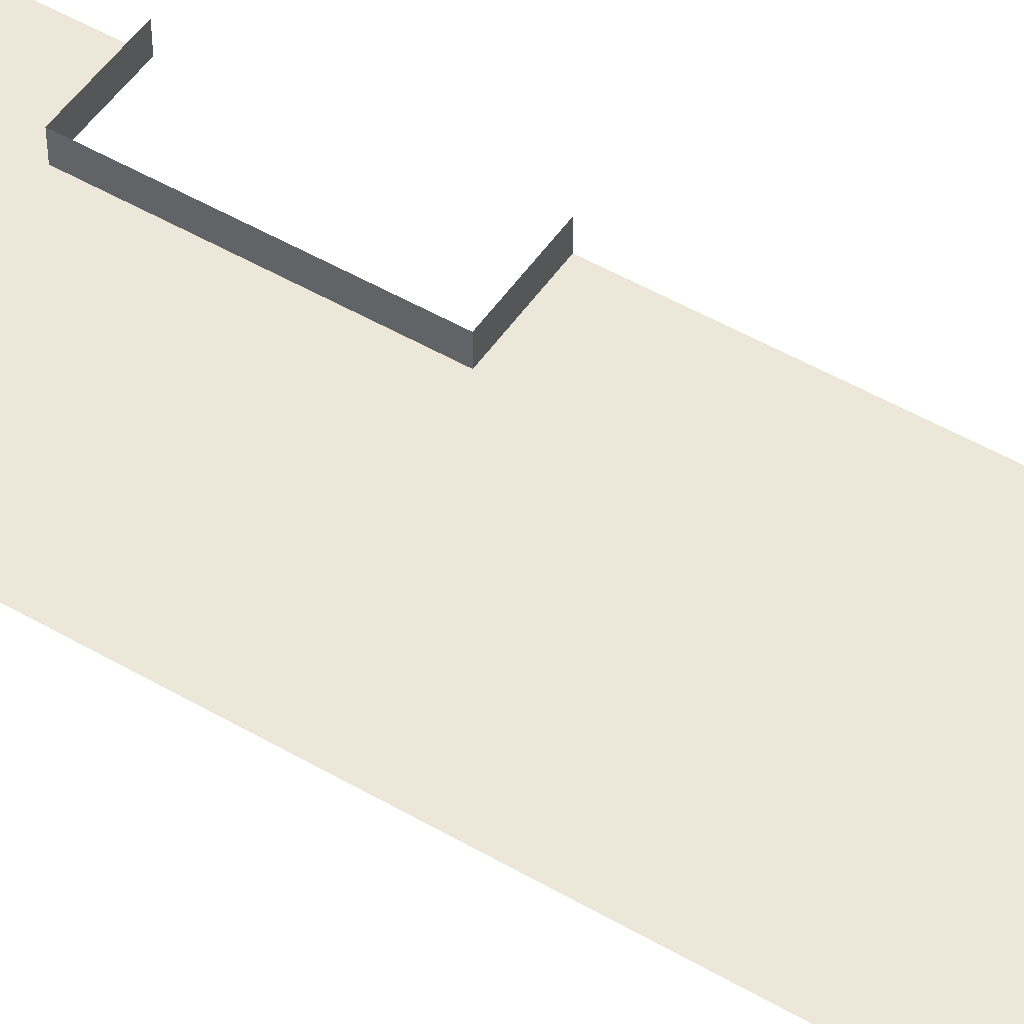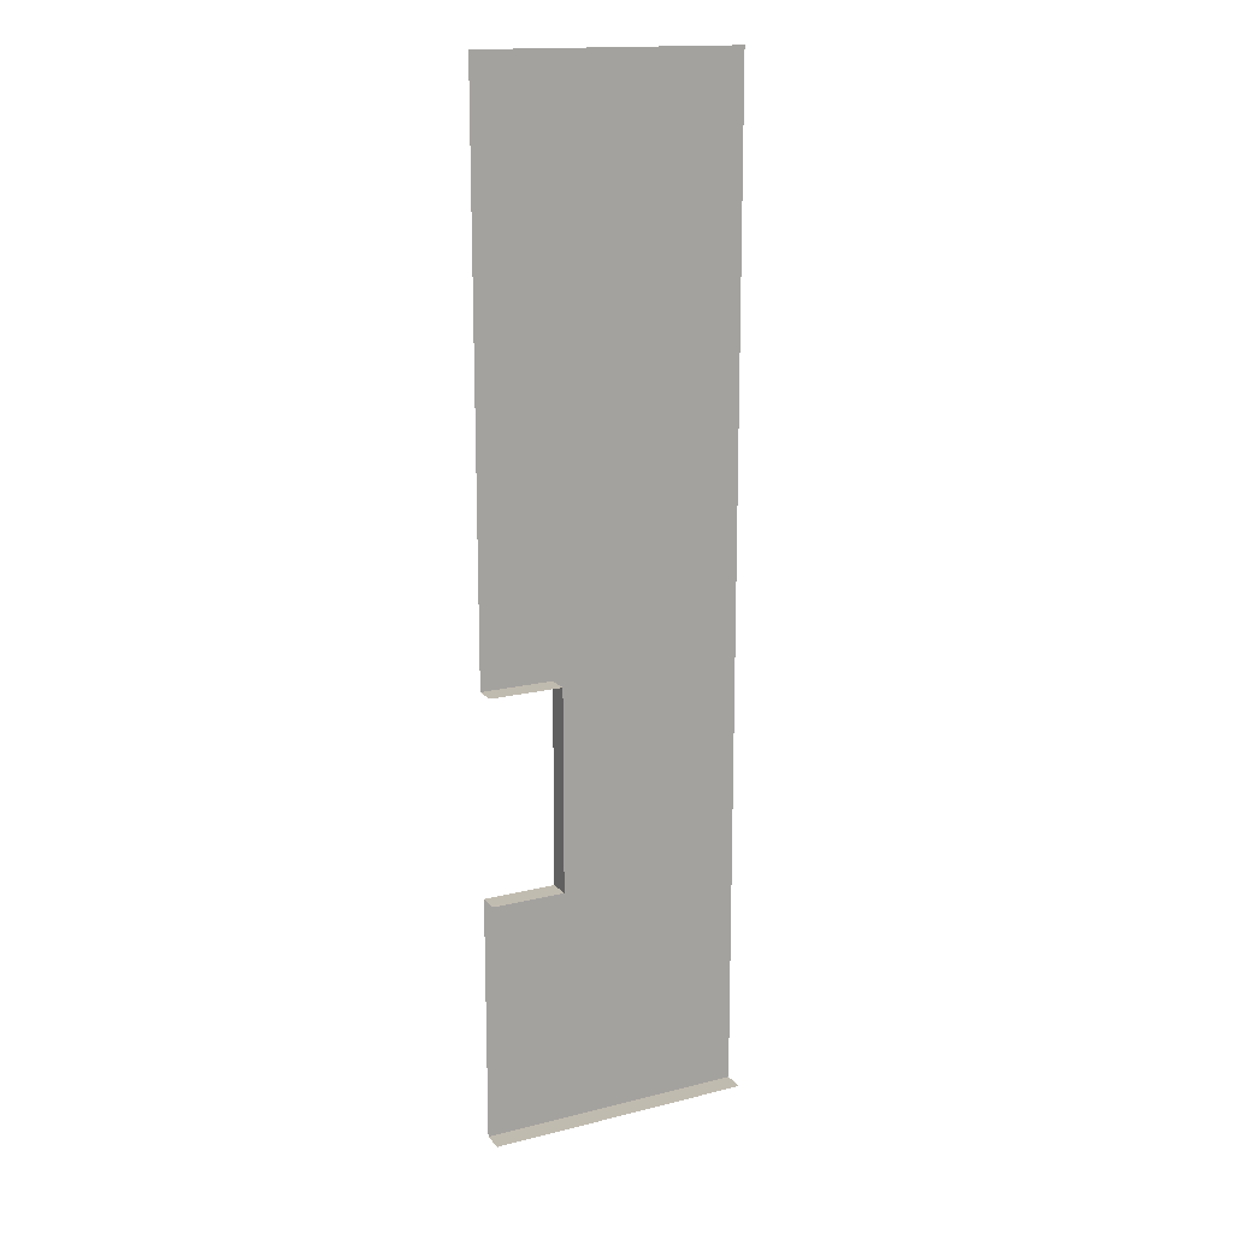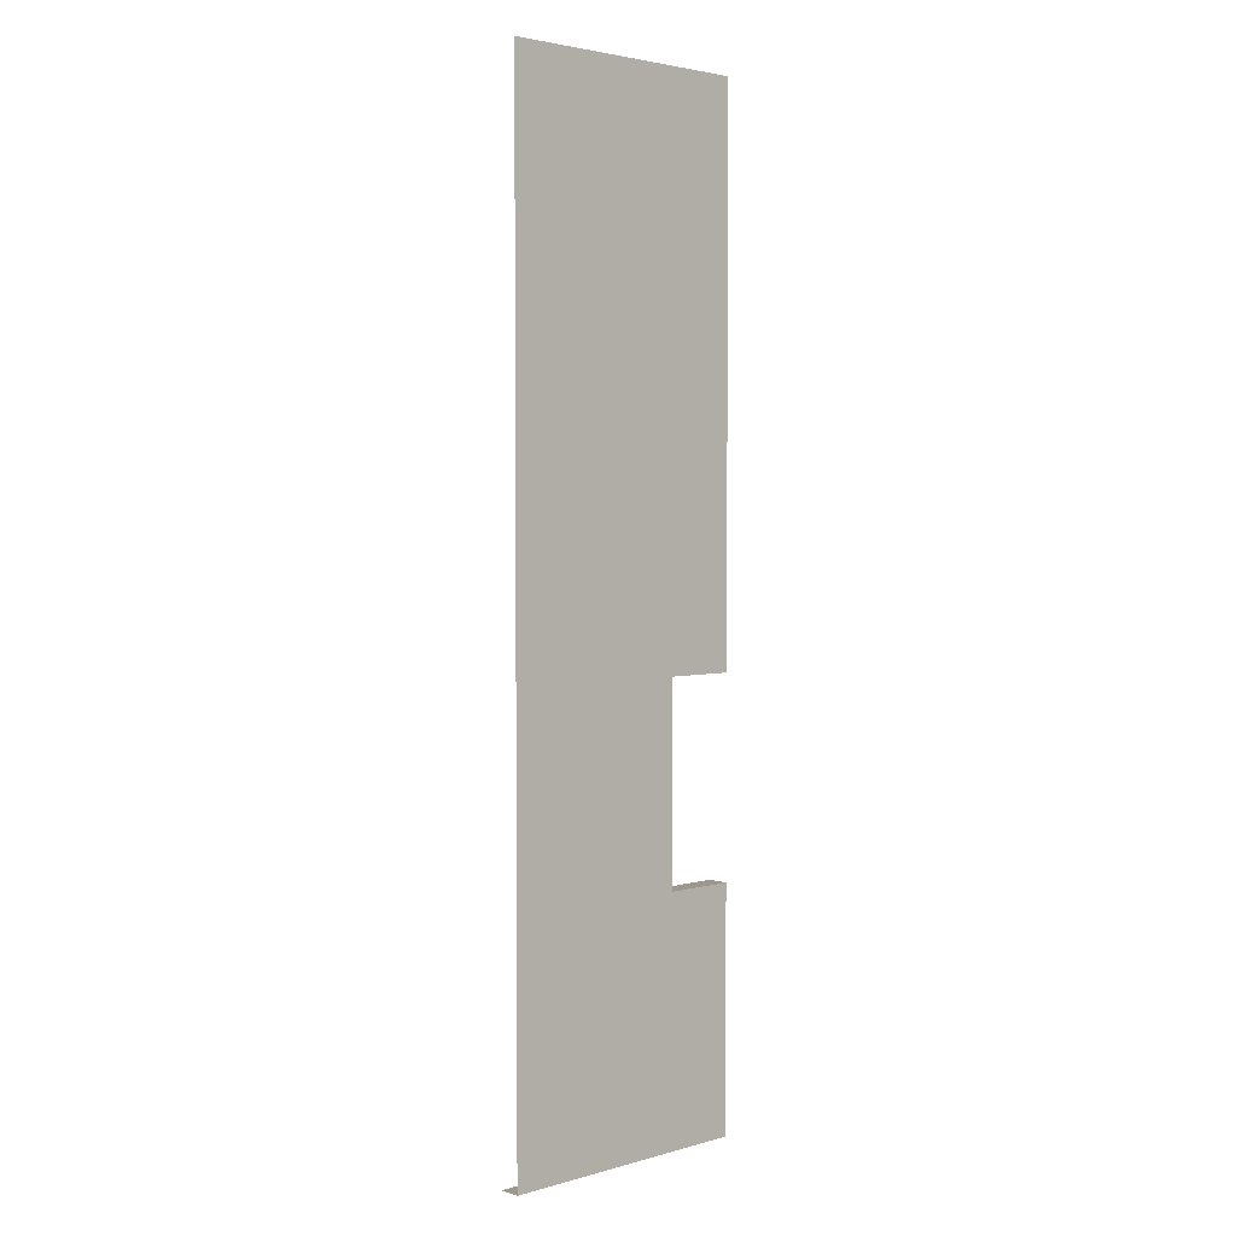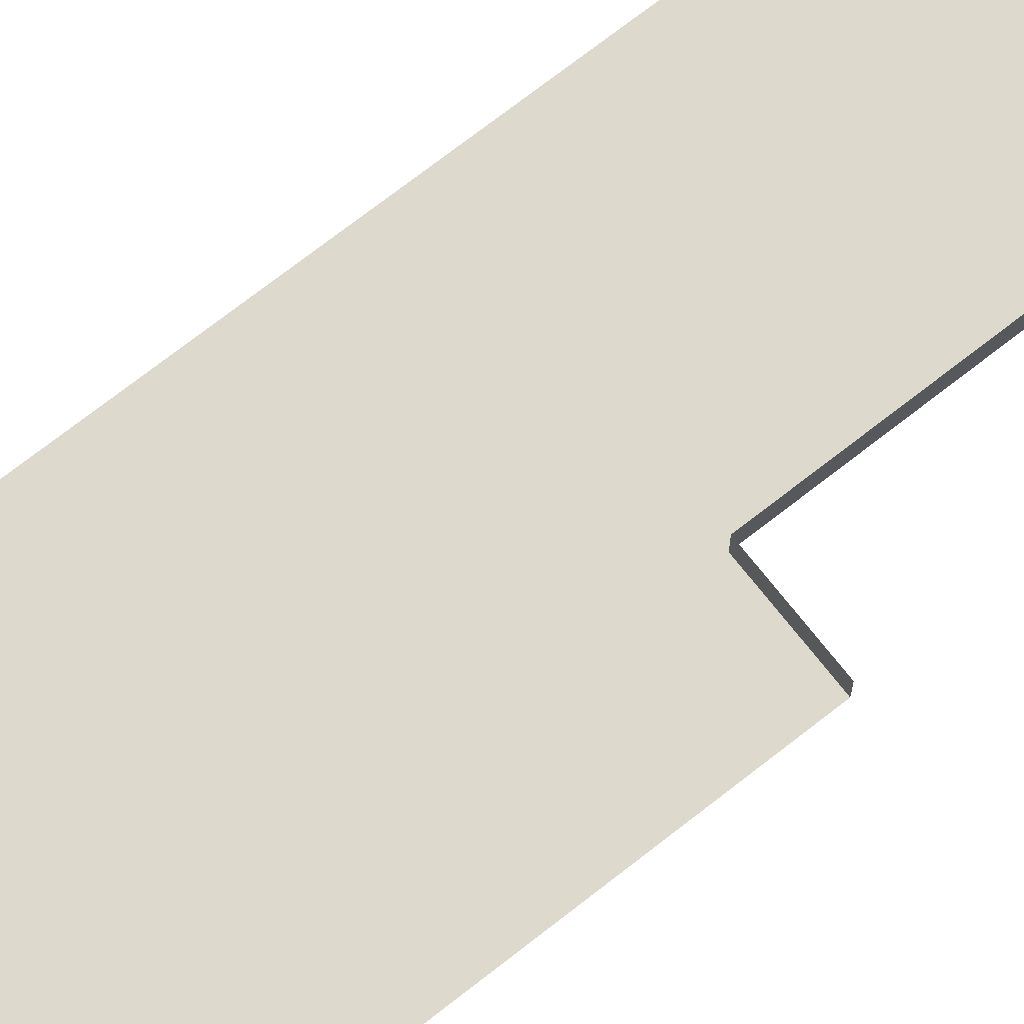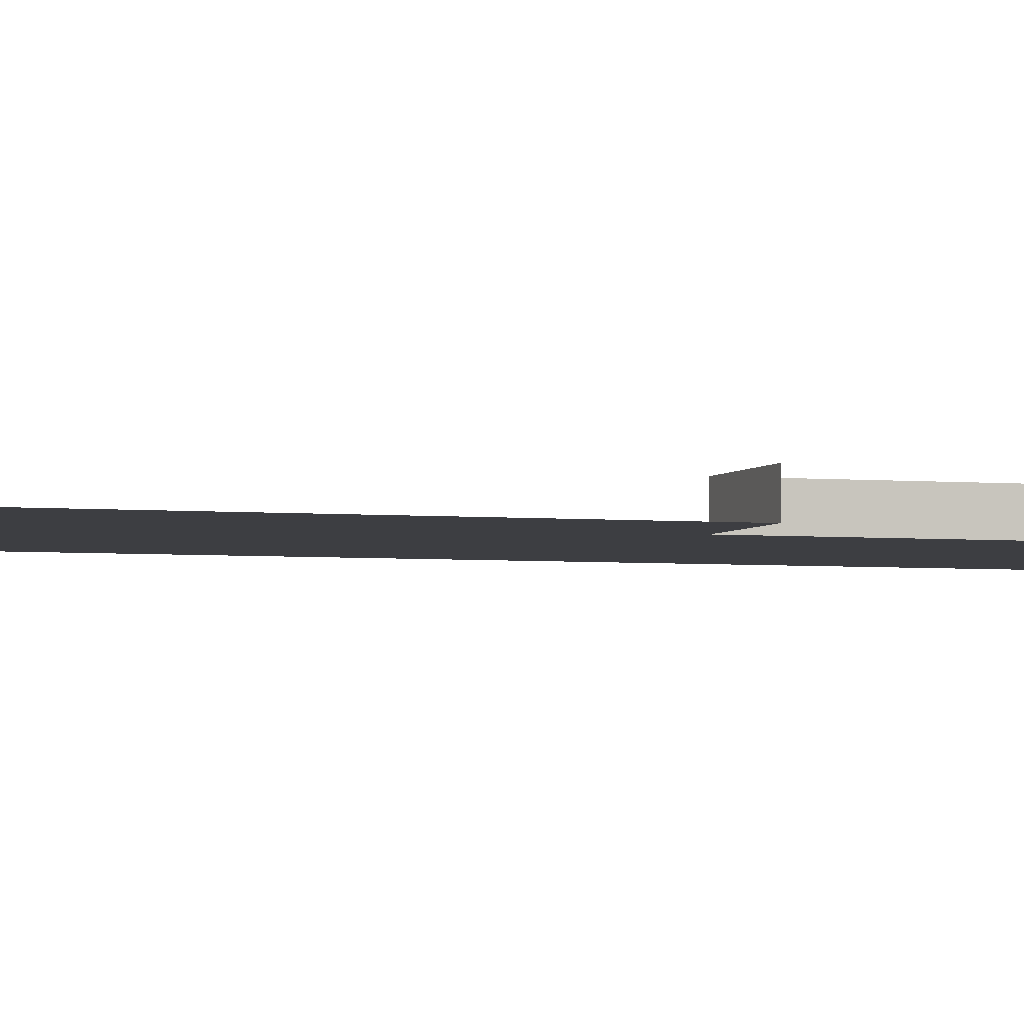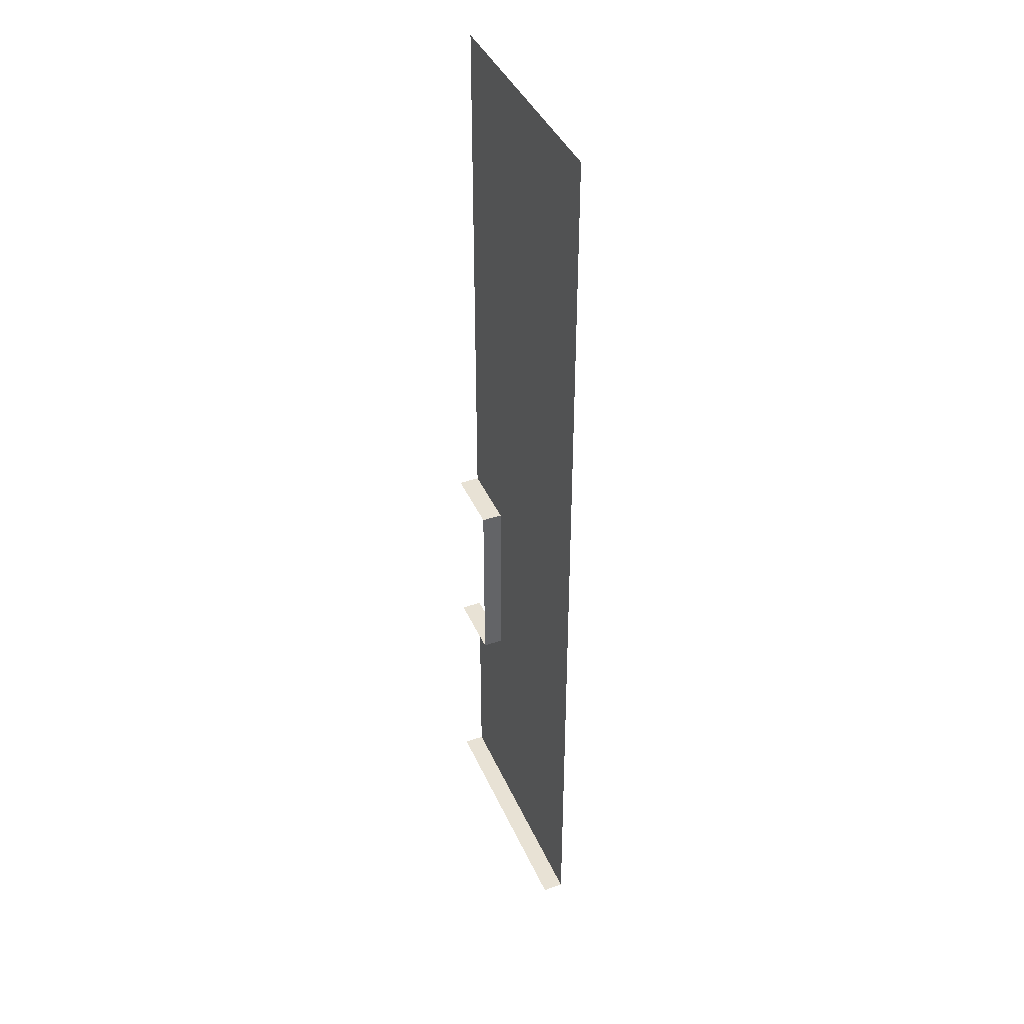
<metadata>
{"format":"obj","ext":"obj","renderer":"f3d","projection":"perspective","resolution":1024,"background":"white","views":[{"elev":50.0,"azim":-57.3,"up":"+Y"},{"elev":16.3,"azim":153.1,"up":"+Z"},{"elev":3.1,"azim":-43.4,"up":"+Z"},{"elev":71.9,"azim":51.9,"up":"+Y"},{"elev":-3.6,"azim":71.6,"up":"+Y"},{"elev":40.7,"azim":-112.4,"up":"+Z"}]}
</metadata>
<code>
o model_3
v 258.1 270 -1641
v 258.1 300 -1641
v 628.2 270 -1641
v 628.2 300 -1641
v 628.1 270 -1014
v 628.2 270 -228.7
v 527.1 270 -1014
v 258.1 270 -1641
v 527.1 270 -1296
v 628.2 270 -1641
v 628.2 270 -1296
v 527.1 270 -1014
v 527.1 270 -1296
v 527.1 300 -1014
v 527.1 300 -1296
v 527.1 300 -1296
v 527.1 270 -1296
v 628.2 300 -1296
v 628.2 270 -1296
v 527.1 270 -1014
v 527.1 300 -1014
v 628.1 270 -1014
v 628.1 300 -1014
v 258.1 270 -228.7
f 1 2 3
f 2 4 3
f 3 4 4
f 4 5 4
f 4 5 5
f 5 6 5
f 5 6 7
f 6 8 7
f 7 8 9
f 8 10 9
f 9 10 11
f 10 11 11
f 11 11 12
f 11 12 12
f 12 12 12
f 12 13 12
f 12 13 14
f 13 15 14
f 14 15 15
f 15 16 15
f 15 16 16
f 16 17 16
f 16 17 18
f 17 19 18
f 18 19 19
f 19 20 19
f 19 20 20
f 20 21 20
f 20 21 22
f 21 23 22
f 8 6 24

</code>
